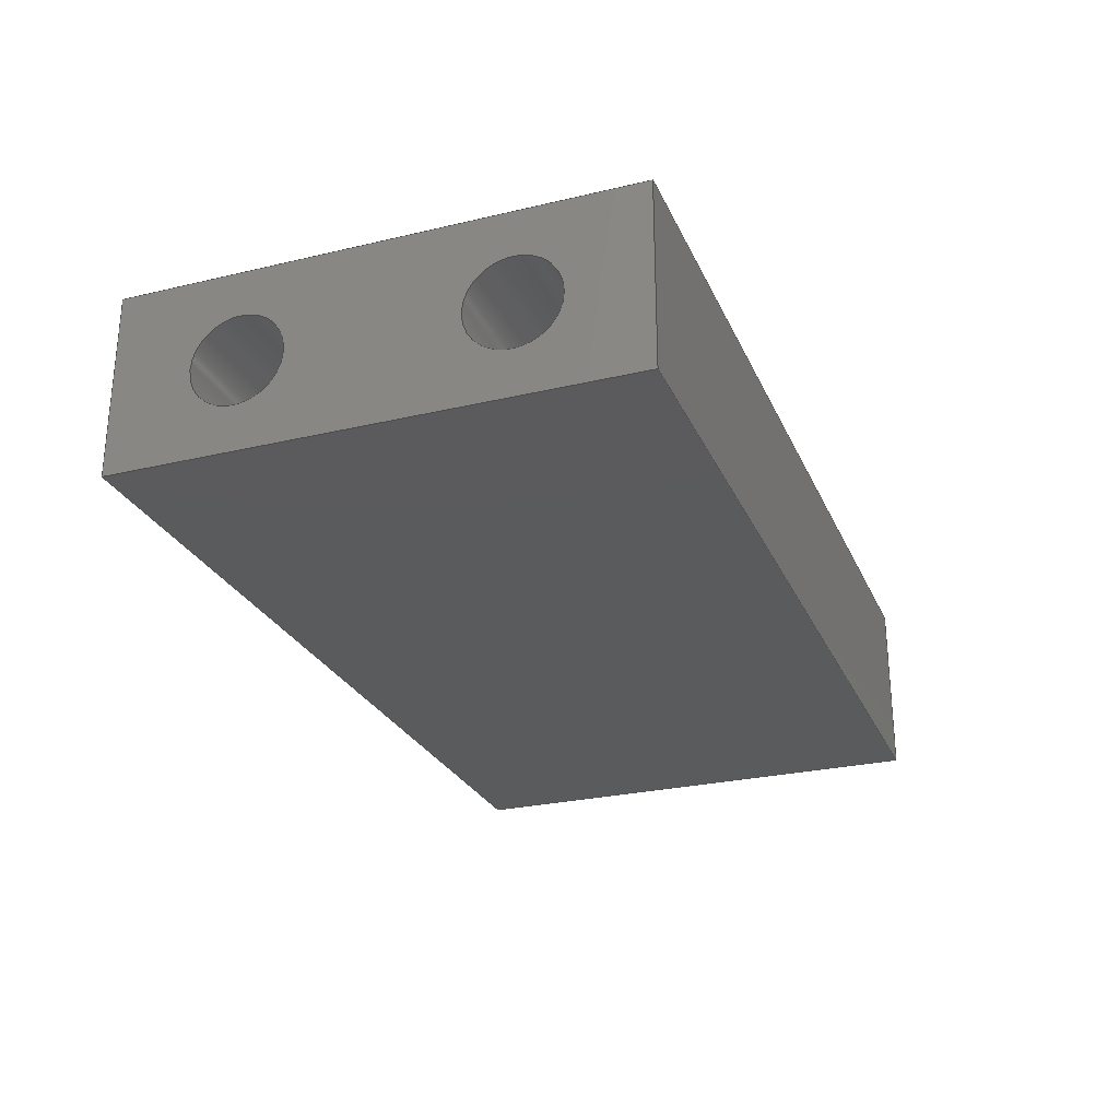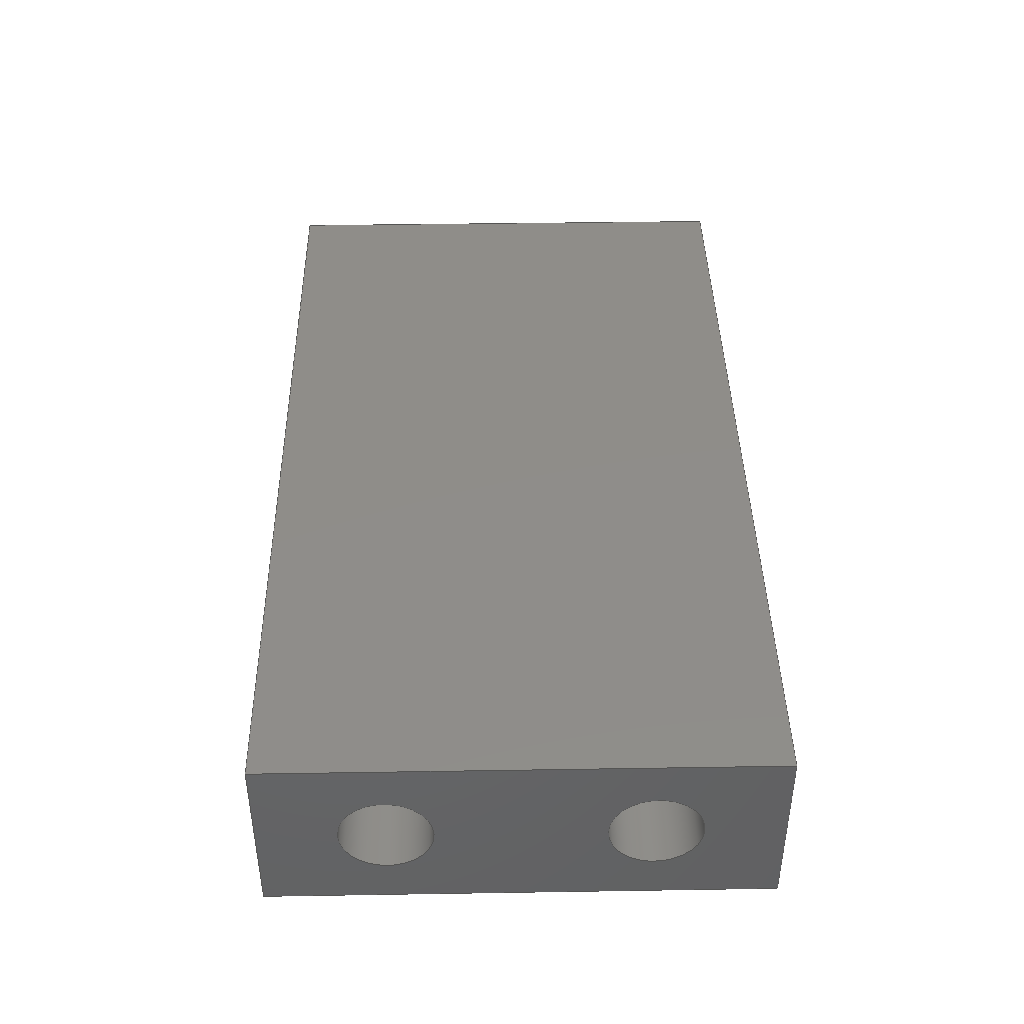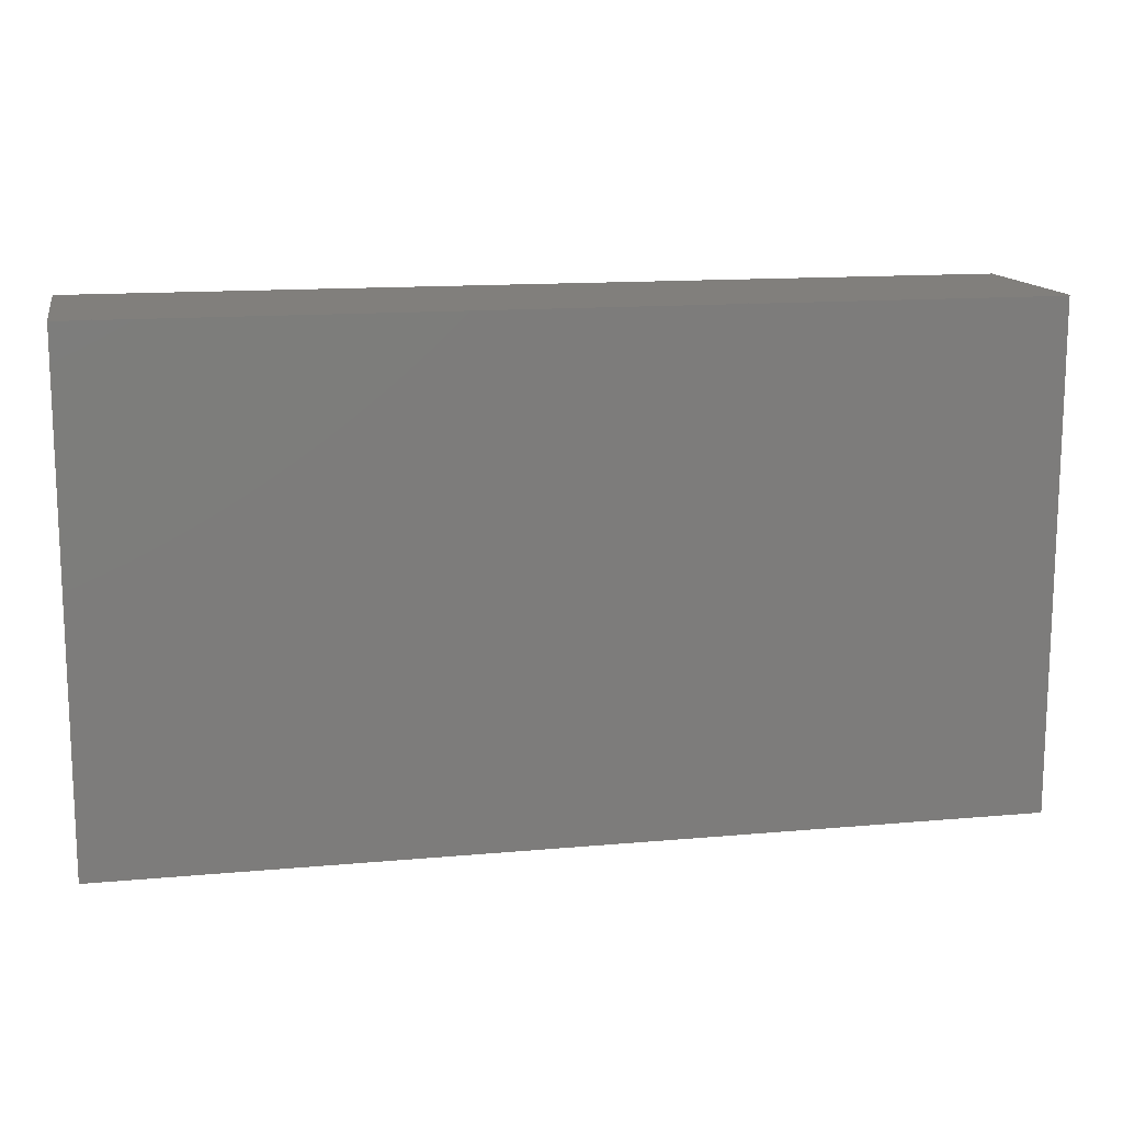
<metadata>
{"format":"step","ext":"step","renderer":"f3d","projection":"perspective","resolution":1024,"background":"white","views":[{"elev":-26.6,"azim":110.3,"up":"+Y"},{"elev":41.6,"azim":-91.1,"up":"+Y"},{"elev":13.7,"azim":-11.5,"up":"+Z"}]}
</metadata>
<code>
ISO-10303-21;
DATA;
#1=MECHANICAL_DESIGN_GEOMETRIC_PRESENTATION_REPRESENTATION('',(#4),#340);
#2=SHAPE_REPRESENTATION_RELATIONSHIP('SRR','None',#350,#3);
#3=ADVANCED_BREP_SHAPE_REPRESENTATION('',(#5),#339);
#4=STYLED_ITEM('',(#359),#5);
#5=MANIFOLD_SOLID_BREP('Solid1',#186);
#6=LINE('',#314,#18);
#7=LINE('',#316,#19);
#8=LINE('',#318,#20);
#9=LINE('',#319,#21);
#10=LINE('',#322,#22);
#11=LINE('',#324,#23);
#12=LINE('',#325,#24);
#13=LINE('',#328,#25);
#14=LINE('',#330,#26);
#15=LINE('',#331,#27);
#16=LINE('',#333,#28);
#17=LINE('',#334,#29);
#18=VECTOR('',#264,0.3937);
#19=VECTOR('',#265,0.3937);
#20=VECTOR('',#266,0.3937);
#21=VECTOR('',#267,0.3937);
#22=VECTOR('',#270,0.3937);
#23=VECTOR('',#271,0.3937);
#24=VECTOR('',#272,0.3937);
#25=VECTOR('',#275,0.3937);
#26=VECTOR('',#276,0.3937);
#27=VECTOR('',#277,0.3937);
#28=VECTOR('',#280,0.3937);
#29=VECTOR('',#281,0.3937);
#30=PLANE('',#209);
#31=PLANE('',#213);
#32=PLANE('',#217);
#33=PLANE('',#221);
#34=PLANE('',#222);
#35=PLANE('',#223);
#36=PLANE('',#224);
#37=PLANE('',#225);
#38=PLANE('',#226);
#39=PLANE('',#227);
#40=FACE_BOUND('',#63,.T.);
#41=FACE_BOUND('',#66,.T.);
#42=FACE_BOUND('',#69,.T.);
#43=FACE_BOUND('',#72,.T.);
#44=FACE_BOUND('',#75,.T.);
#45=FACE_BOUND('',#76,.T.);
#46=FACE_BOUND('',#79,.T.);
#47=FACE_BOUND('',#80,.T.);
#48=FACE_OUTER_BOUND('',#62,.T.);
#49=FACE_OUTER_BOUND('',#64,.T.);
#50=FACE_OUTER_BOUND('',#65,.T.);
#51=FACE_OUTER_BOUND('',#67,.T.);
#52=FACE_OUTER_BOUND('',#68,.T.);
#53=FACE_OUTER_BOUND('',#70,.T.);
#54=FACE_OUTER_BOUND('',#71,.T.);
#55=FACE_OUTER_BOUND('',#73,.T.);
#56=FACE_OUTER_BOUND('',#74,.T.);
#57=FACE_OUTER_BOUND('',#77,.T.);
#58=FACE_OUTER_BOUND('',#78,.T.);
#59=FACE_OUTER_BOUND('',#81,.T.);
#60=FACE_OUTER_BOUND('',#82,.T.);
#61=FACE_OUTER_BOUND('',#83,.T.);
#62=EDGE_LOOP('',(#128));
#63=EDGE_LOOP('',(#129));
#64=EDGE_LOOP('',(#130));
#65=EDGE_LOOP('',(#131));
#66=EDGE_LOOP('',(#132));
#67=EDGE_LOOP('',(#133));
#68=EDGE_LOOP('',(#134));
#69=EDGE_LOOP('',(#135));
#70=EDGE_LOOP('',(#136));
#71=EDGE_LOOP('',(#137));
#72=EDGE_LOOP('',(#138));
#73=EDGE_LOOP('',(#139));
#74=EDGE_LOOP('',(#140,#141,#142,#143));
#75=EDGE_LOOP('',(#144));
#76=EDGE_LOOP('',(#145));
#77=EDGE_LOOP('',(#146,#147,#148,#149));
#78=EDGE_LOOP('',(#150,#151,#152,#153));
#79=EDGE_LOOP('',(#154));
#80=EDGE_LOOP('',(#155));
#81=EDGE_LOOP('',(#156,#157,#158,#159));
#82=EDGE_LOOP('',(#160,#161,#162,#163));
#83=EDGE_LOOP('',(#164,#165,#166,#167));
#84=CIRCLE('',#207,0.125);
#85=CIRCLE('',#208,0.125);
#86=CIRCLE('',#211,0.125);
#87=CIRCLE('',#212,0.125);
#88=CIRCLE('',#215,0.125);
#89=CIRCLE('',#216,0.125);
#90=CIRCLE('',#219,0.125);
#91=CIRCLE('',#220,0.125);
#92=VERTEX_POINT('',#288);
#93=VERTEX_POINT('',#290);
#94=VERTEX_POINT('',#294);
#95=VERTEX_POINT('',#296);
#96=VERTEX_POINT('',#300);
#97=VERTEX_POINT('',#302);
#98=VERTEX_POINT('',#306);
#99=VERTEX_POINT('',#308);
#100=VERTEX_POINT('',#312);
#101=VERTEX_POINT('',#313);
#102=VERTEX_POINT('',#315);
#103=VERTEX_POINT('',#317);
#104=VERTEX_POINT('',#321);
#105=VERTEX_POINT('',#323);
#106=VERTEX_POINT('',#327);
#107=VERTEX_POINT('',#329);
#108=EDGE_CURVE('',#92,#92,#84,.T.);
#109=EDGE_CURVE('',#93,#93,#85,.T.);
#110=EDGE_CURVE('',#94,#94,#86,.T.);
#111=EDGE_CURVE('',#95,#95,#87,.T.);
#112=EDGE_CURVE('',#96,#96,#88,.T.);
#113=EDGE_CURVE('',#97,#97,#89,.T.);
#114=EDGE_CURVE('',#98,#98,#90,.T.);
#115=EDGE_CURVE('',#99,#99,#91,.T.);
#116=EDGE_CURVE('',#100,#101,#6,.T.);
#117=EDGE_CURVE('',#100,#102,#7,.T.);
#118=EDGE_CURVE('',#103,#102,#8,.T.);
#119=EDGE_CURVE('',#101,#103,#9,.T.);
#120=EDGE_CURVE('',#101,#104,#10,.T.);
#121=EDGE_CURVE('',#105,#103,#11,.T.);
#122=EDGE_CURVE('',#104,#105,#12,.T.);
#123=EDGE_CURVE('',#104,#106,#13,.T.);
#124=EDGE_CURVE('',#107,#105,#14,.T.);
#125=EDGE_CURVE('',#106,#107,#15,.T.);
#126=EDGE_CURVE('',#106,#100,#16,.T.);
#127=EDGE_CURVE('',#102,#107,#17,.T.);
#128=ORIENTED_EDGE('',*,*,#108,.T.);
#129=ORIENTED_EDGE('',*,*,#109,.F.);
#130=ORIENTED_EDGE('',*,*,#108,.F.);
#131=ORIENTED_EDGE('',*,*,#110,.T.);
#132=ORIENTED_EDGE('',*,*,#111,.F.);
#133=ORIENTED_EDGE('',*,*,#110,.F.);
#134=ORIENTED_EDGE('',*,*,#112,.T.);
#135=ORIENTED_EDGE('',*,*,#113,.F.);
#136=ORIENTED_EDGE('',*,*,#112,.F.);
#137=ORIENTED_EDGE('',*,*,#114,.T.);
#138=ORIENTED_EDGE('',*,*,#115,.F.);
#139=ORIENTED_EDGE('',*,*,#114,.F.);
#140=ORIENTED_EDGE('',*,*,#116,.F.);
#141=ORIENTED_EDGE('',*,*,#117,.T.);
#142=ORIENTED_EDGE('',*,*,#118,.F.);
#143=ORIENTED_EDGE('',*,*,#119,.F.);
#144=ORIENTED_EDGE('',*,*,#109,.T.);
#145=ORIENTED_EDGE('',*,*,#111,.T.);
#146=ORIENTED_EDGE('',*,*,#120,.F.);
#147=ORIENTED_EDGE('',*,*,#119,.T.);
#148=ORIENTED_EDGE('',*,*,#121,.F.);
#149=ORIENTED_EDGE('',*,*,#122,.F.);
#150=ORIENTED_EDGE('',*,*,#123,.F.);
#151=ORIENTED_EDGE('',*,*,#122,.T.);
#152=ORIENTED_EDGE('',*,*,#124,.F.);
#153=ORIENTED_EDGE('',*,*,#125,.F.);
#154=ORIENTED_EDGE('',*,*,#113,.T.);
#155=ORIENTED_EDGE('',*,*,#115,.T.);
#156=ORIENTED_EDGE('',*,*,#126,.F.);
#157=ORIENTED_EDGE('',*,*,#125,.T.);
#158=ORIENTED_EDGE('',*,*,#127,.F.);
#159=ORIENTED_EDGE('',*,*,#117,.F.);
#160=ORIENTED_EDGE('',*,*,#126,.T.);
#161=ORIENTED_EDGE('',*,*,#116,.T.);
#162=ORIENTED_EDGE('',*,*,#120,.T.);
#163=ORIENTED_EDGE('',*,*,#123,.T.);
#164=ORIENTED_EDGE('',*,*,#127,.T.);
#165=ORIENTED_EDGE('',*,*,#124,.T.);
#166=ORIENTED_EDGE('',*,*,#121,.T.);
#167=ORIENTED_EDGE('',*,*,#118,.T.);
#168=CYLINDRICAL_SURFACE('',#206,0.125);
#169=CYLINDRICAL_SURFACE('',#210,0.125);
#170=CYLINDRICAL_SURFACE('',#214,0.125);
#171=CYLINDRICAL_SURFACE('',#218,0.125);
#172=ADVANCED_FACE('',(#48,#40),#168,.F.);
#173=ADVANCED_FACE('',(#49),#30,.T.);
#174=ADVANCED_FACE('',(#50,#41),#169,.F.);
#175=ADVANCED_FACE('',(#51),#31,.T.);
#176=ADVANCED_FACE('',(#52,#42),#170,.F.);
#177=ADVANCED_FACE('',(#53),#32,.T.);
#178=ADVANCED_FACE('',(#54,#43),#171,.F.);
#179=ADVANCED_FACE('',(#55),#33,.T.);
#180=ADVANCED_FACE('',(#56,#44,#45),#34,.T.);
#181=ADVANCED_FACE('',(#57),#35,.T.);
#182=ADVANCED_FACE('',(#58,#46,#47),#36,.T.);
#183=ADVANCED_FACE('',(#59),#37,.T.);
#184=ADVANCED_FACE('',(#60),#38,.T.);
#185=ADVANCED_FACE('',(#61),#39,.T.);
#186=CLOSED_SHELL('',(#172,#173,#174,#175,#176,#177,#178,#179,#180,#181,
#182,#183,#184,#185));
#187=DERIVED_UNIT_ELEMENT(#189,0);
#188=DERIVED_UNIT_ELEMENT(#344,0);
#189=(
MASS_UNIT()
NAMED_UNIT(*)
SI_UNIT($,.GRAM.)
);
#190=DERIVED_UNIT((#187,#188));
#191=MEASURE_REPRESENTATION_ITEM('density measure',
POSITIVE_RATIO_MEASURE(2.7),#190);
#192=PROPERTY_DEFINITION_REPRESENTATION(#197,#194);
#193=PROPERTY_DEFINITION_REPRESENTATION(#198,#195);
#194=REPRESENTATION('material name',(#196),#339);
#195=REPRESENTATION('density',(#191),#339);
#196=DESCRIPTIVE_REPRESENTATION_ITEM('Aluminum 6061','Aluminum 6061');
#197=PROPERTY_DEFINITION('material property','material name',#352);
#198=PROPERTY_DEFINITION('material property','density of part',#352);
#199=DATE_TIME_ROLE('creation_date');
#200=APPLIED_DATE_AND_TIME_ASSIGNMENT(#201,#199,(#352));
#201=DATE_AND_TIME(#202,#203);
#202=CALENDAR_DATE(2017,20,9);
#203=LOCAL_TIME(20,43,11,#204);
#204=COORDINATED_UNIVERSAL_TIME_OFFSET(0,0,.BEHIND.);
#205=AXIS2_PLACEMENT_3D('placement',#286,#228,#229);
#206=AXIS2_PLACEMENT_3D('',#287,#230,#231);
#207=AXIS2_PLACEMENT_3D('',#289,#232,#233);
#208=AXIS2_PLACEMENT_3D('',#291,#234,#235);
#209=AXIS2_PLACEMENT_3D('',#292,#236,#237);
#210=AXIS2_PLACEMENT_3D('',#293,#238,#239);
#211=AXIS2_PLACEMENT_3D('',#295,#240,#241);
#212=AXIS2_PLACEMENT_3D('',#297,#242,#243);
#213=AXIS2_PLACEMENT_3D('',#298,#244,#245);
#214=AXIS2_PLACEMENT_3D('',#299,#246,#247);
#215=AXIS2_PLACEMENT_3D('',#301,#248,#249);
#216=AXIS2_PLACEMENT_3D('',#303,#250,#251);
#217=AXIS2_PLACEMENT_3D('',#304,#252,#253);
#218=AXIS2_PLACEMENT_3D('',#305,#254,#255);
#219=AXIS2_PLACEMENT_3D('',#307,#256,#257);
#220=AXIS2_PLACEMENT_3D('',#309,#258,#259);
#221=AXIS2_PLACEMENT_3D('',#310,#260,#261);
#222=AXIS2_PLACEMENT_3D('',#311,#262,#263);
#223=AXIS2_PLACEMENT_3D('',#320,#268,#269);
#224=AXIS2_PLACEMENT_3D('',#326,#273,#274);
#225=AXIS2_PLACEMENT_3D('',#332,#278,#279);
#226=AXIS2_PLACEMENT_3D('',#335,#282,#283);
#227=AXIS2_PLACEMENT_3D('',#336,#284,#285);
#228=DIRECTION('axis',(0,0,1));
#229=DIRECTION('refdir',(1,0,0));
#230=DIRECTION('center_axis',(1,0,8.742e-17));
#231=DIRECTION('ref_axis',(8.742e-17,0,-1));
#232=DIRECTION('center_axis',(1,0,1.272e-16));
#233=DIRECTION('ref_axis',(1.272e-16,0,-1));
#234=DIRECTION('center_axis',(1,0,1.272e-16));
#235=DIRECTION('ref_axis',(8.742e-17,0,-1));
#236=DIRECTION('center_axis',(-1,0,-1.272e-16));
#237=DIRECTION('ref_axis',(-1.272e-16,0,1));
#238=DIRECTION('center_axis',(1,0,1.311e-16));
#239=DIRECTION('ref_axis',(1.311e-16,0,-1));
#240=DIRECTION('center_axis',(1,0,1.272e-16));
#241=DIRECTION('ref_axis',(1.272e-16,0,-1));
#242=DIRECTION('center_axis',(1,0,1.272e-16));
#243=DIRECTION('ref_axis',(1.311e-16,0,-1));
#244=DIRECTION('center_axis',(-1,0,-1.272e-16));
#245=DIRECTION('ref_axis',(-1.272e-16,0,1));
#246=DIRECTION('center_axis',(-1,0,2.623e-16));
#247=DIRECTION('ref_axis',(2.623e-16,0,1));
#248=DIRECTION('center_axis',(-1,0,2.545e-16));
#249=DIRECTION('ref_axis',(2.545e-16,0,1));
#250=DIRECTION('center_axis',(-1,0,2.545e-16));
#251=DIRECTION('ref_axis',(2.623e-16,0,1));
#252=DIRECTION('center_axis',(1,0,-2.545e-16));
#253=DIRECTION('ref_axis',(-2.545e-16,0,-1));
#254=DIRECTION('center_axis',(-1,0,2.623e-16));
#255=DIRECTION('ref_axis',(2.623e-16,0,1));
#256=DIRECTION('center_axis',(-1,0,2.545e-16));
#257=DIRECTION('ref_axis',(2.545e-16,0,1));
#258=DIRECTION('center_axis',(-1,0,2.545e-16));
#259=DIRECTION('ref_axis',(2.623e-16,0,1));
#260=DIRECTION('center_axis',(1,0,-2.545e-16));
#261=DIRECTION('ref_axis',(-2.545e-16,0,-1));
#262=DIRECTION('center_axis',(-1,0,-1.272e-16));
#263=DIRECTION('ref_axis',(-1.272e-16,0,1));
#264=DIRECTION('',(1.272e-16,0,-1));
#265=DIRECTION('',(0,1,0));
#266=DIRECTION('',(-1.272e-16,0,1));
#267=DIRECTION('',(0,1,0));
#268=DIRECTION('center_axis',(1.049e-16,0,-1));
#269=DIRECTION('ref_axis',(-1,0,-1.049e-16));
#270=DIRECTION('',(1,0,1.049e-16));
#271=DIRECTION('',(-1,0,-1.049e-16));
#272=DIRECTION('',(0,1,0));
#273=DIRECTION('center_axis',(1,0,-2.545e-16));
#274=DIRECTION('ref_axis',(-2.545e-16,0,-1));
#275=DIRECTION('',(2.545e-16,0,1));
#276=DIRECTION('',(-2.545e-16,0,-1));
#277=DIRECTION('',(0,1,0));
#278=DIRECTION('center_axis',(-6.994e-17,0,1));
#279=DIRECTION('ref_axis',(1,0,6.994e-17));
#280=DIRECTION('',(-1,0,-6.994e-17));
#281=DIRECTION('',(1,0,6.994e-17));
#282=DIRECTION('center_axis',(0,-1,0));
#283=DIRECTION('ref_axis',(0,0,-1));
#284=DIRECTION('center_axis',(0,1,0));
#285=DIRECTION('ref_axis',(0,0,1));
#286=CARTESIAN_POINT('',(0,0,0));
#287=CARTESIAN_POINT('Origin',(-1.25,0.25,0.35));
#288=CARTESIAN_POINT('',(-0.25,0.25,0.475));
#289=CARTESIAN_POINT('Origin',(-0.25,0.25,0.35));
#290=CARTESIAN_POINT('',(-1.25,0.25,0.475));
#291=CARTESIAN_POINT('Origin',(-1.25,0.25,0.35));
#292=CARTESIAN_POINT('Origin',(-0.25,0.25,0.35));
#293=CARTESIAN_POINT('Origin',(-1.25,0.25,-0.35));
#294=CARTESIAN_POINT('',(-0.25,0.25,-0.225));
#295=CARTESIAN_POINT('Origin',(-0.25,0.25,-0.35));
#296=CARTESIAN_POINT('',(-1.25,0.25,-0.225));
#297=CARTESIAN_POINT('Origin',(-1.25,0.25,-0.35));
#298=CARTESIAN_POINT('Origin',(-0.25,0.25,-0.35));
#299=CARTESIAN_POINT('Origin',(1.25,0.25,-0.35));
#300=CARTESIAN_POINT('',(0.25,0.25,-0.475));
#301=CARTESIAN_POINT('Origin',(0.25,0.25,-0.35));
#302=CARTESIAN_POINT('',(1.25,0.25,-0.475));
#303=CARTESIAN_POINT('Origin',(1.25,0.25,-0.35));
#304=CARTESIAN_POINT('Origin',(0.25,0.25,-0.35));
#305=CARTESIAN_POINT('Origin',(1.25,0.25,0.35));
#306=CARTESIAN_POINT('',(0.25,0.25,0.225));
#307=CARTESIAN_POINT('Origin',(0.25,0.25,0.35));
#308=CARTESIAN_POINT('',(1.25,0.25,0.225));
#309=CARTESIAN_POINT('Origin',(1.25,0.25,0.35));
#310=CARTESIAN_POINT('Origin',(0.25,0.25,0.35));
#311=CARTESIAN_POINT('Origin',(-1.25,0,-0.687));
#312=CARTESIAN_POINT('',(-1.25,0,0.687));
#313=CARTESIAN_POINT('',(-1.25,0,-0.687));
#314=CARTESIAN_POINT('',(-1.25,0,0.687));
#315=CARTESIAN_POINT('',(-1.25,0.5,0.687));
#316=CARTESIAN_POINT('',(-1.25,0,0.687));
#317=CARTESIAN_POINT('',(-1.25,0.5,-0.687));
#318=CARTESIAN_POINT('',(-1.25,0.5,0.687));
#319=CARTESIAN_POINT('',(-1.25,0,-0.687));
#320=CARTESIAN_POINT('Origin',(1.25,0,-0.687));
#321=CARTESIAN_POINT('',(1.25,0,-0.687));
#322=CARTESIAN_POINT('',(-1.25,0,-0.687));
#323=CARTESIAN_POINT('',(1.25,0.5,-0.687));
#324=CARTESIAN_POINT('',(-1.25,0.5,-0.687));
#325=CARTESIAN_POINT('',(1.25,0,-0.687));
#326=CARTESIAN_POINT('Origin',(1.25,0,0.687));
#327=CARTESIAN_POINT('',(1.25,0,0.687));
#328=CARTESIAN_POINT('',(1.25,0,-0.687));
#329=CARTESIAN_POINT('',(1.25,0.5,0.687));
#330=CARTESIAN_POINT('',(1.25,0.5,-0.687));
#331=CARTESIAN_POINT('',(1.25,0,0.687));
#332=CARTESIAN_POINT('Origin',(-1.25,0,0.687));
#333=CARTESIAN_POINT('',(1.25,0,0.687));
#334=CARTESIAN_POINT('',(1.25,0.5,0.687));
#335=CARTESIAN_POINT('Origin',(-1.013e-15,0,1.376e-16));
#336=CARTESIAN_POINT('Origin',(-1.049e-15,0.5,1.748e-16));
#337=UNCERTAINTY_MEASURE_WITH_UNIT(LENGTH_MEASURE(0.0003937),
#342,'DISTANCE_ACCURACY_VALUE',
'Maximum model space distance between geometric entities at asserted c
onnectivities');
#338=UNCERTAINTY_MEASURE_WITH_UNIT(LENGTH_MEASURE(0.0003937),
#342,'DISTANCE_ACCURACY_VALUE',
'Maximum model space distance between geometric entities at asserted c
onnectivities');
#339=(
GEOMETRIC_REPRESENTATION_CONTEXT(3)
GLOBAL_UNCERTAINTY_ASSIGNED_CONTEXT((#337))
GLOBAL_UNIT_ASSIGNED_CONTEXT((#342,#347,#346))
REPRESENTATION_CONTEXT('','3D')
);
#340=(
GEOMETRIC_REPRESENTATION_CONTEXT(3)
GLOBAL_UNCERTAINTY_ASSIGNED_CONTEXT((#338))
GLOBAL_UNIT_ASSIGNED_CONTEXT((#342,#347,#346))
REPRESENTATION_CONTEXT('','3D')
);
#341=DIMENSIONAL_EXPONENTS(1,0,0,0,0,0,0);
#342=(
CONVERSION_BASED_UNIT('inch',#345)
LENGTH_UNIT()
NAMED_UNIT(#341)
);
#343=(
LENGTH_UNIT()
NAMED_UNIT(*)
SI_UNIT(.MILLI.,.METRE.)
);
#344=(
LENGTH_UNIT()
NAMED_UNIT(*)
SI_UNIT(.CENTI.,.METRE.)
);
#345=LENGTH_MEASURE_WITH_UNIT(LENGTH_MEASURE(25.4),#343);
#346=(
NAMED_UNIT(*)
SI_UNIT($,.STERADIAN.)
SOLID_ANGLE_UNIT()
);
#347=(
NAMED_UNIT(*)
PLANE_ANGLE_UNIT()
SI_UNIT($,.RADIAN.)
);
#348=SHAPE_DEFINITION_REPRESENTATION(#349,#350);
#349=PRODUCT_DEFINITION_SHAPE('',$,#352);
#350=SHAPE_REPRESENTATION('',(#205),#339);
#351=PRODUCT_DEFINITION_CONTEXT('part definition',#356,'design');
#352=PRODUCT_DEFINITION('HP0001','Ski Connectors',#353,#351);
#353=PRODUCT_DEFINITION_FORMATION('',$,#358);
#354=PRODUCT_RELATED_PRODUCT_CATEGORY('Ski Connectors','Ski Connectors',
(#358));
#355=APPLICATION_PROTOCOL_DEFINITION('international standard',
'automotive_design',2009,#356);
#356=APPLICATION_CONTEXT(
'Core Data for Automotive Mechanical Design Process');
#357=PRODUCT_CONTEXT('part definition',#356,'mechanical');
#358=PRODUCT('HP0001','Ski Connectors','Ski Connectors',(#357));
#359=PRESENTATION_STYLE_ASSIGNMENT((#360));
#360=SURFACE_STYLE_USAGE(.BOTH.,#361);
#361=SURFACE_SIDE_STYLE('',(#362));
#362=SURFACE_STYLE_FILL_AREA(#363);
#363=FILL_AREA_STYLE('',(#364));
#364=FILL_AREA_STYLE_COLOUR('',#365);
#365=COLOUR_RGB('',0.9961,0.9961,1);
ENDSEC;
END-ISO-10303-21;

</code>
